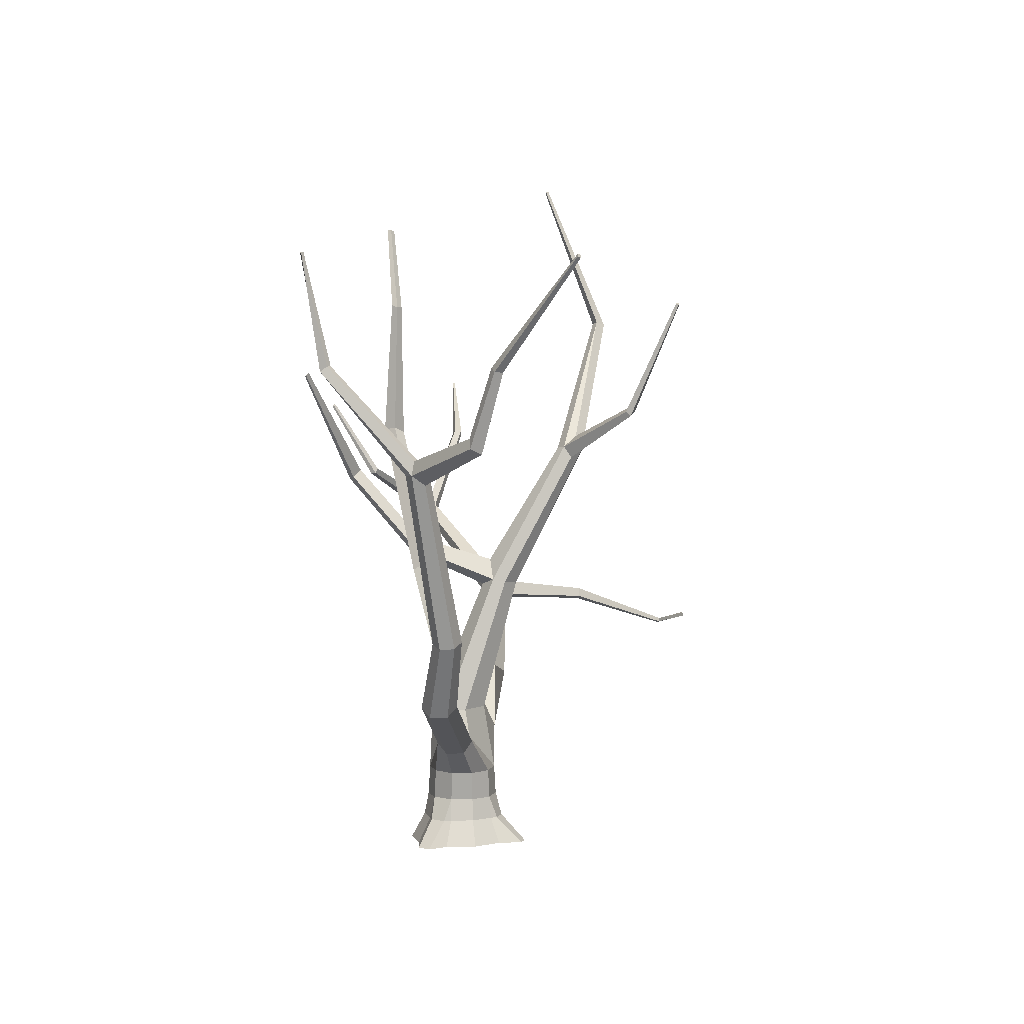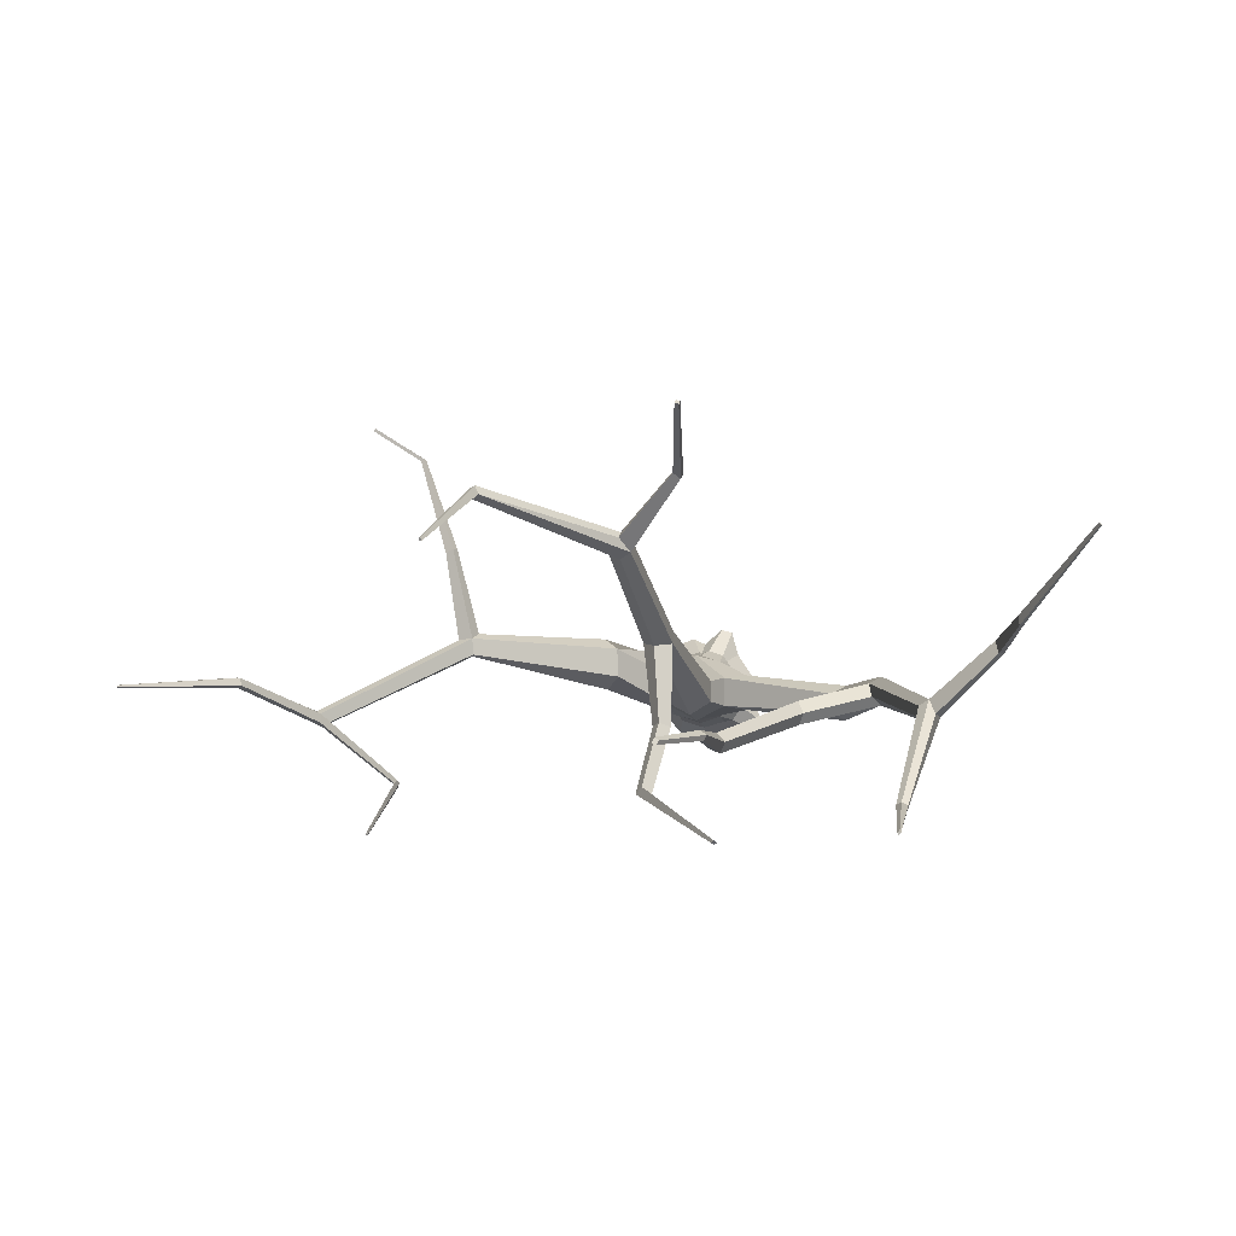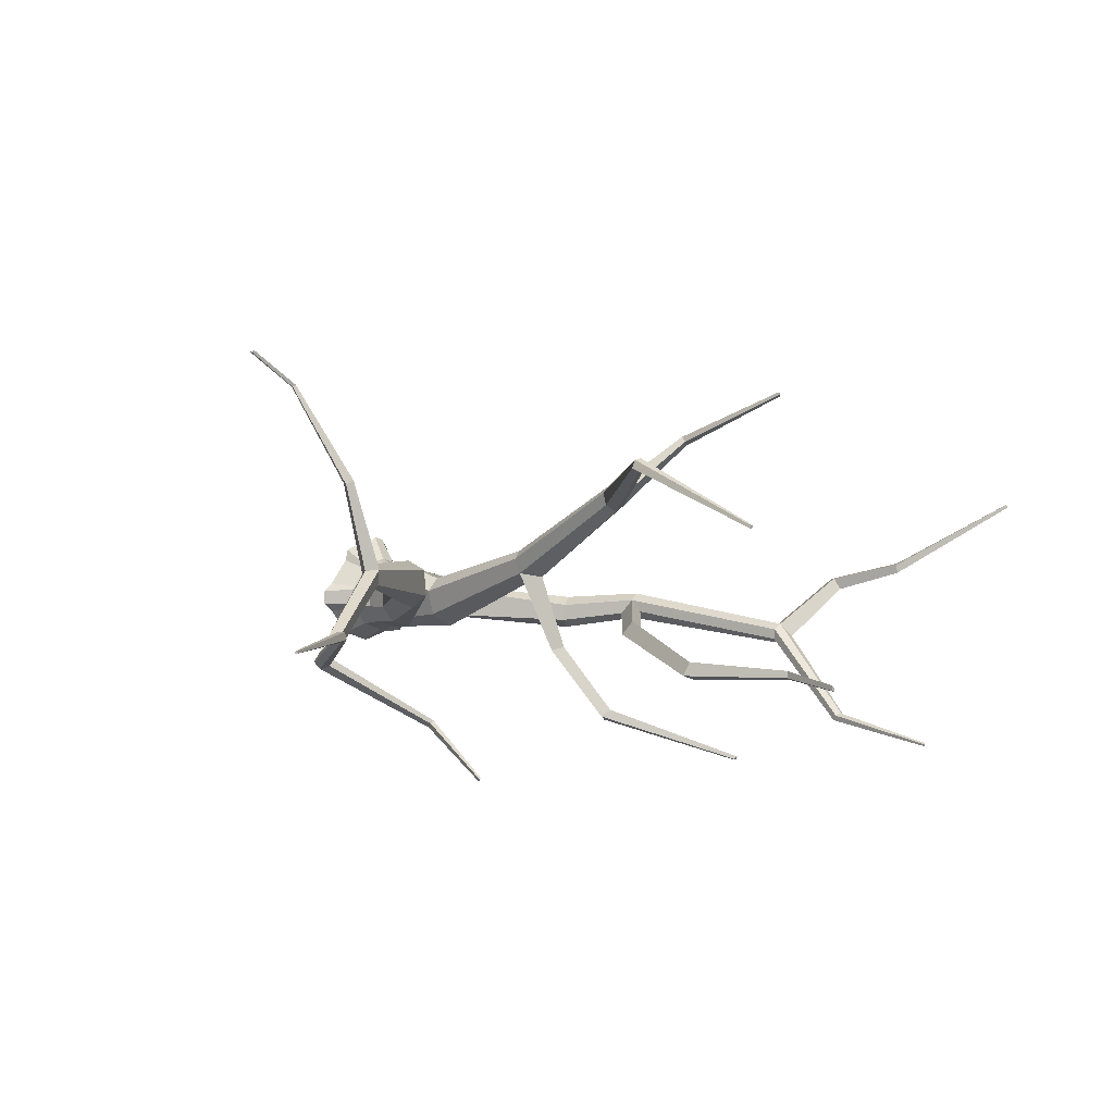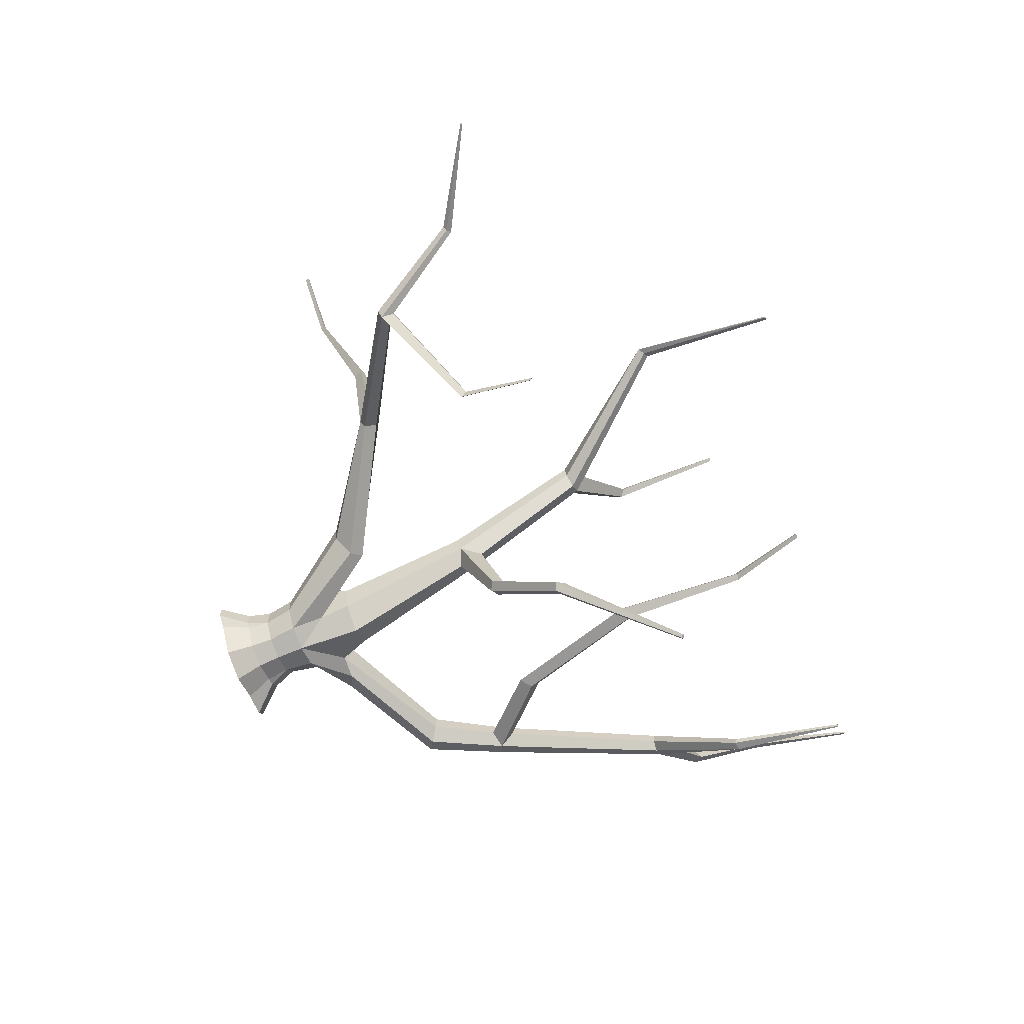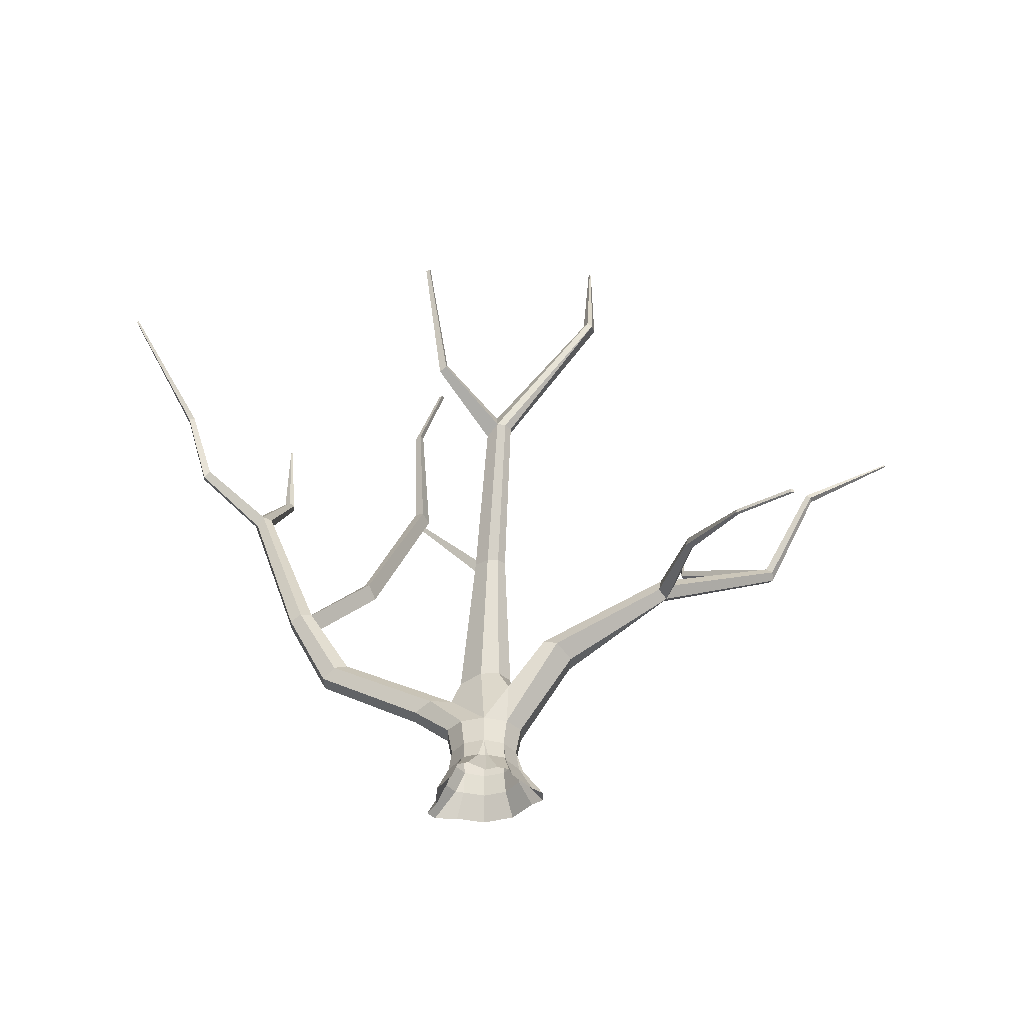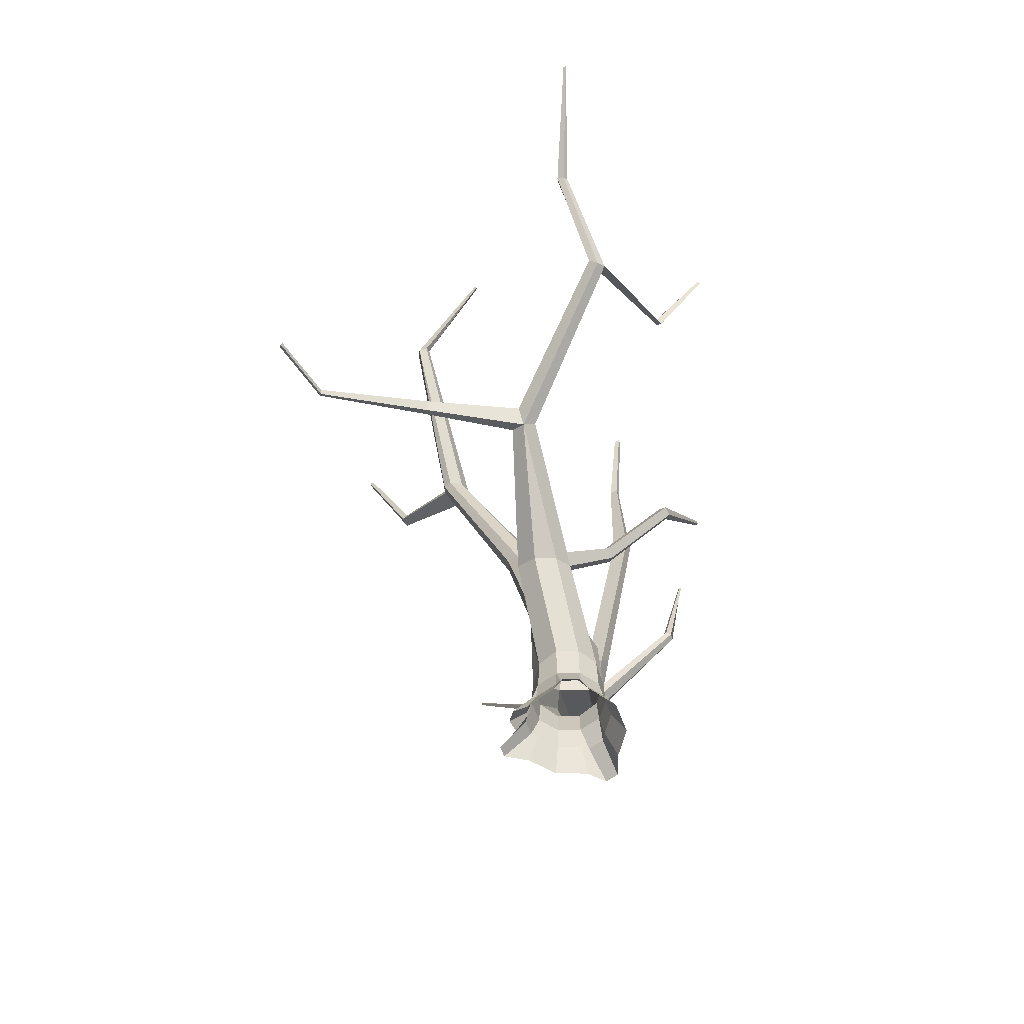
<metadata>
{"format":"obj","ext":"obj","renderer":"f3d","projection":"perspective","resolution":1024,"background":"white","views":[{"elev":4.8,"azim":-90.9,"up":"+Y"},{"elev":-4.4,"azim":-168.9,"up":"+Z"},{"elev":2.3,"azim":134.6,"up":"+Z"},{"elev":-65.8,"azim":112.0,"up":"+Z"},{"elev":50.2,"azim":-0.2,"up":"+Z"},{"elev":-58.0,"azim":91.7,"up":"+Y"}]}
</metadata>
<code>
g Oak_Tree_NoLeaves_l_01
v -0.001819 -0.01167 -0.6205
v -0.338 -0.01167 -0.528
v -0.5873 -0.01167 -0.1849
v -0.5714 -0.01167 0.1635
v -0.3851 -0.01167 0.4528
v 0.02945 -0.01167 0.5875
v 0.3502 -0.01167 0.4629
v 0.5893 -0.01167 0.1635
v 0.5893 -0.01167 -0.2067
v 0.3502 -0.01167 -0.5061
v -0 0.5314 -0.4138
v -0.2432 0.5314 -0.3348
v -0.3936 0.5314 -0.1279
v -0.3936 0.5314 0.1279
v -0.2432 0.5314 0.3348
v 0 0.5314 0.4138
v 0.2432 0.5314 0.3348
v 0.3936 0.5314 0.1279
v 0.3936 0.5314 -0.1279
v 0.2432 0.5314 -0.3348
v -0.000594 0.2789 -0.4617
v -0.2575 0.2789 -0.3892
v 0.4318 0.2789 0.1385
v 0.4318 0.2789 -0.1526
v -0.2911 0.2789 0.3532
v 0.02267 0.2789 0.4552
v -0.4434 0.2789 -0.1333
v 0.2667 0.2789 -0.3749
v 0.2667 0.2789 0.3608
v -0.433 0.2789 0.1334
v -0.3097 -0.02165 0.7255
v -0.1824 -0.02165 0.7669
v -0.06518 0.2747 0.4845
v -0.24 0.2747 0.4277
v -0.6119 -0.01226 -0.5202
v -0.7046 -0.01226 -0.3927
v -0.3574 0.2787 -0.3699
v -0.4696 0.2787 -0.2154
v 0.7169 -0.01167 0.06245
v 0.7169 -0.01167 -0.1057
v 0.4795 0.2789 0.09174
v 0.4795 0.2789 -0.1059
v 0.1692 -0.01746 0.6555
v 0.3045 -0.01746 0.6069
v 0.05314 0.2765 0.4702
v 0.2565 0.2765 0.4041
v 0.2813 0.8672 -0.319
v 0.4551 0.8672 -0.1218
v 0.4551 0.8672 0.1218
v 0.2813 0.8672 0.319
v 0 0.8672 0.3943
v -0.2813 0.8672 0.319
v -0.4551 0.8672 0.1218
v -0.4551 0.8672 -0.1218
v -0.2813 0.8672 -0.319
v -0 0.8672 -0.3943
v -0.4135 1.308 0.09449
v -0.6758 1.301 0.1235
v -0.8692 1.194 0.02681
v -0.8677 1.183 -0.1787
v -0.6729 1.279 -0.2877
v -0.4111 1.29 -0.2413
v -1.778 2.029 -0.1404
v -1.93 1.938 -0.04326
v -2.072 1.839 -0.1479
v -2.062 1.832 -0.3496
v -1.91 1.923 -0.4467
v -1.768 2.021 -0.3421
v -0.04106 1.62 0.2696
v -2.272 2.795 -0.06397
v -2.407 2.749 0.0172
v -2.536 2.691 -0.06475
v -2.53 2.677 -0.2279
v -2.395 2.723 -0.309
v -2.197 2.671 -0.241
v -2.961 4.681 -0.3949
v -3.069 4.689 -0.3283
v -3.137 4.555 -0.3674
v -3.185 4.665 -0.5127
v -3.077 4.657 -0.5792
v -2.966 4.666 -0.5204
v -2.314 2.903 -0.2161
v -1.557 3.462 -0.2807
v -1.574 3.473 -0.5427
v -1.48 3.353 -0.4546
v -1.624 3.555 -0.4192
v -0.8887 5.027 -0.6724
v -0.9351 5.059 -0.8901
v -0.8073 4.998 -0.839
v -0.9909 5.086 -0.7712
v -0.958 6.496 -0.6905
v -0.9947 6.513 -0.7987
v -0.9238 6.532 -0.7733
v -1.02 6.49 -0.7389
v -0.6651 7.385 -0.7831
v -0.6883 7.397 -0.8567
v -0.6403 7.403 -0.8396
v -0.7066 7.386 -0.8159
v -2.81 5.798 -1.422
v -2.868 5.834 -1.394
v -2.933 5.833 -1.43
v -2.911 5.777 -1.507
v -2.816 5.76 -1.485
v -3.146 4.82 -0.4867
v -3.771 5.019 0.2488
v -3.84 4.929 0.241
v -3.859 4.988 0.1179
v -3.808 5.096 0.112
v -4.034 5.826 0.4452
v -4.098 5.791 0.4599
v -4.1 5.793 0.3696
v -4.043 5.838 0.3408
v -4.832 6.961 1.225
v -4.846 6.936 1.219
v -4.854 6.956 1.19
v -4.845 6.985 1.194
v -2.925 7.062 -1.686
v -2.947 7.061 -1.672
v -2.954 7.054 -1.697
v -2.934 7.056 -1.71
v 0.8843 1.931 -0.06369
v 1.08 1.803 0.09705
v 1.093 1.791 0.34
v 0.9179 1.901 0.5335
v 0.7532 2.009 0.4134
v 0.7347 2.025 0.08416
v 2.314 2.734 0.2965
v 2.342 2.675 0.4293
v 2.243 2.726 0.5577
v 2.277 2.907 0.4946
v 2.272 2.876 0.3097
v 0.3448 1.45 0.1831
v 0.2432 1.25 -0.2359
v 0.3049 1.329 0.402
v -0.04598 1.619 -0.3551
v -0.2998 1.62 0.04225
v -0.298 1.62 -0.2019
v 0.3277 1.62 0.116
v 0.2537 1.62 -0.1887
v 0.1807 1.62 0.2752
v 0.174 3.132 0.6666
v 0.2178 3.191 0.3919
v 0.2628 3.152 0.5724
v -0.1161 3.194 0.3838
v -0.1169 3.163 0.5284
v 0.03176 3.125 0.2577
v 0.03983 3.134 0.6631
v 0.2733 4.748 1.48
v 0.3117 4.752 1.261
v 0.3431 4.738 1.406
v 0.05576 4.803 1.252
v 0.03849 4.673 1.339
v 0.1742 4.783 1.181
v 0.1704 4.769 1.476
v 1.443 6.261 1.792
v 1.478 6.248 1.699
v 0.1621 4.929 1.4
v 1.337 6.323 1.717
v 1.408 6.296 1.67
v 1.383 6.289 1.811
v 0.05696 3.424 0.3494
v 0.04615 3.578 -0.5573
v -0.1592 3.58 -0.5622
v -0.06045 3.522 -0.5934
v -0.04561 3.703 -0.5163
v 0.07327 4.449 -1.307
v -0.1013 4.448 -1.312
v -0.01628 4.418 -1.358
v -0.007189 4.525 -1.228
v -0.9365 5.699 -1.805
v -0.9982 5.689 -1.805
v -0.9666 5.682 -1.821
v -0.9689 5.724 -1.778
v -0.558 5.25 1.966
v -0.578 5.202 2.023
v -0.497 5.242 2.074
v -0.4848 5.309 2.02
v -0.7586 6.533 2.538
v -0.7704 6.523 2.569
v -0.7272 6.533 2.584
v -0.7159 6.552 2.552
v 1.5 7.965 1.101
v 1.499 7.954 1.068
v 1.465 7.974 1.072
v 1.481 7.976 1.103
v 3.822 3.68 -0.5391
v 3.882 3.654 -0.4576
v 3.874 3.723 -0.3637
v 3.801 3.798 -0.3942
v 3.717 3.737 -0.4909
v 2.451 2.854 0.4822
v 2.588 2.631 1.517
v 2.521 2.664 1.548
v 2.55 2.765 1.555
v 2.64 2.738 1.504
v 3.047 2.237 2.656
v 3.019 2.251 2.672
v 3.034 2.294 2.681
v 3.073 2.283 2.657
v 3.667 2.242 3.048
v 3.638 2.246 3.061
v 3.635 2.287 3.063
v 3.671 2.289 3.042
v 4.426 4.771 -0.1492
v 4.465 4.742 -0.1035
v 4.45 4.758 -0.03231
v 4.396 4.802 -0.03736
v 4.38 4.81 -0.1201
v 5.568 5.425 -0.1618
v 5.568 5.425 -0.1356
v 5.556 5.44 -0.1373
v 5.553 5.444 -0.1605
v 3.797 3.82 -0.4975
v 2.75 4.297 -1.232
v 2.738 4.366 -1.147
v 2.726 4.31 -1.178
v 2.773 4.359 -1.182
v 2.822 5.2 -1.753
v 2.815 5.22 -1.707
v 2.81 5.207 -1.732
v 2.833 5.226 -1.726
f 22 12 11 21
f 42 41 39 40
f 37 35 36 38
f 28 20 19 24
f 46 45 43 44
f 30 14 13 27
f 21 11 20 28
f 23 18 17 29
f 25 15 14 30
f 5 25 30 4
f 8 23 29 7
f 1 21 28 10
f 4 30 27 3
f 17 16 45 46
f 10 28 24 9
f 12 37 38 13
f 19 18 41 42
f 2 22 21 1
f 34 31 32 33
f 15 34 33 16
f 26 16 33
f 15 25 34
f 25 5 31 34
f 6 26 33 32
f 27 13 38
f 3 27 38 36
f 12 22 37
f 22 2 35 37
f 19 20 47 48
f 24 42 40 9
f 19 42 24
f 41 23 8 39
f 23 41 18
f 26 45 16
f 17 46 29
f 29 46 44 7
f 43 45 26 6
f 15 16 51 52
f 17 18 49 50
f 11 12 55 56
f 20 11 56 47
f 14 15 52 53
f 16 17 50 51
f 12 13 54 55
f 18 19 48 49
f 13 14 53 54
f 53 52 58 59
f 55 54 60 61
f 56 55 61 62
f 52 51 57 58
f 54 53 59 60
f 61 60 66 67
f 62 61 67 68
f 58 57 63 64
f 59 58 64 65
f 60 59 65 66
f 68 63 57 62
f 133 56 135 139
f 62 57 136 137
f 65 64 71 72
f 63 68 75 70
f 66 65 72 73
f 67 66 73 74
f 68 67 74 75
f 64 63 70 71
f 71 70 76 77
f 72 71 77 78
f 73 72 78 79
f 70 82 81 76
f 74 73 79 80
f 82 70 83 86
f 74 82 86 84
f 82 74 80 81
f 70 75 85 83
f 75 74 84 85
f 84 86 90 88
f 85 84 88 89
f 86 83 87 90
f 83 85 89 87
f 90 87 91 94
f 87 89 93 91
f 88 90 94 92
f 89 88 92 93
f 92 94 98 96
f 93 92 96 97
f 94 91 95 98
f 91 93 97 95
f 96 98 95 97
f 76 81 103 99
f 80 79 102
f 81 80 102 103
f 77 76 99 100
f 104 79 107 108
f 79 104 101 102
f 78 77 105 106
f 77 104 108 105
f 104 77 100 101
f 79 78 106 107
f 108 107 111 112
f 105 108 112 109
f 106 105 109 110
f 107 106 110 111
f 109 112 116 113
f 110 109 113 114
f 112 111 115 116
f 111 110 114 115
f 115 114 113 116
f 99 103 120 117
f 103 102 119 120
f 100 99 117 118
f 101 100 118 119
f 102 101 119
f 49 48 122 123
f 48 47 121 122
f 50 124 125 134
f 47 56 133
f 50 49 123 124
f 125 130 131 126
f 122 121 127 128
f 125 124 129 130
f 121 126 131 127
f 124 123 128 129
f 123 122 128
f 56 62 137 135
f 132 133 139 138
f 134 132 138 140
f 133 132 125 126
f 132 134 125
f 57 51 69 136
f 51 134 140 69
f 140 138 143 141
f 138 139 142 143
f 135 137 144 146
f 69 140 141 147
f 139 135 146 142
f 137 136 145 144
f 136 69 147 145
f 141 143 150 148
f 144 145 152 151
f 142 161 153 149
f 142 146 164 162
f 143 142 149 150
f 145 147 154 152
f 147 141 148 154
f 154 148 155 160
f 148 150 155
f 149 153 159 156
f 153 151 158 159
f 150 149 156 155
f 151 157 158
f 154 157 177 176
f 146 144 163 164
f 161 142 162 165
f 161 144 151 153
f 144 161 165 163
f 163 165 169 167
f 162 164 168 166
f 165 162 166 169
f 164 163 167 168
f 169 166 170 173
f 168 167 171 172
f 167 169 173 171
f 166 168 172 170
f 151 152 175 174
f 157 151 174 177
f 157 154 160 158
f 152 154 176 175
f 177 174 178 181
f 175 176 180 179
f 174 175 179 178
f 176 177 181 180
f 179 180 181 178
f 118 117 120 119
f 158 160 185 184
f 159 158 184 183
f 155 156 183 182
f 156 159 183
f 160 155 182 185
f 182 183 184 185
f 172 171 173 170
f 131 130 189 190
f 130 191 188 189
f 191 130 194 195
f 128 127 186 187
f 127 131 190 186
f 129 128 192 193
f 130 129 193 194
f 191 128 187 188
f 128 191 195 192
f 192 195 199 196
f 193 192 196 197
f 195 194 198 199
f 194 193 197 198
f 199 198 202 203
f 198 197 201 202
f 196 199 203 200
f 197 196 200 201
f 201 200 203 202
f 188 187 205 206
f 187 186 204 205
f 186 213 208 204
f 213 186 214 217
f 189 188 206 207
f 208 207 211 212
f 207 206 210 211
f 206 205 209 210
f 205 204 209
f 204 208 212 209
f 212 211 210 209
f 190 189 215 216
f 213 189 207 208
f 186 190 216 214
f 189 213 217 215
f 215 217 221 219
f 214 216 220 218
f 217 214 218 221
f 216 215 219 220
f 220 219 221
f 218 220 221
f 51 50 134
f 121 47 133 126

</code>
